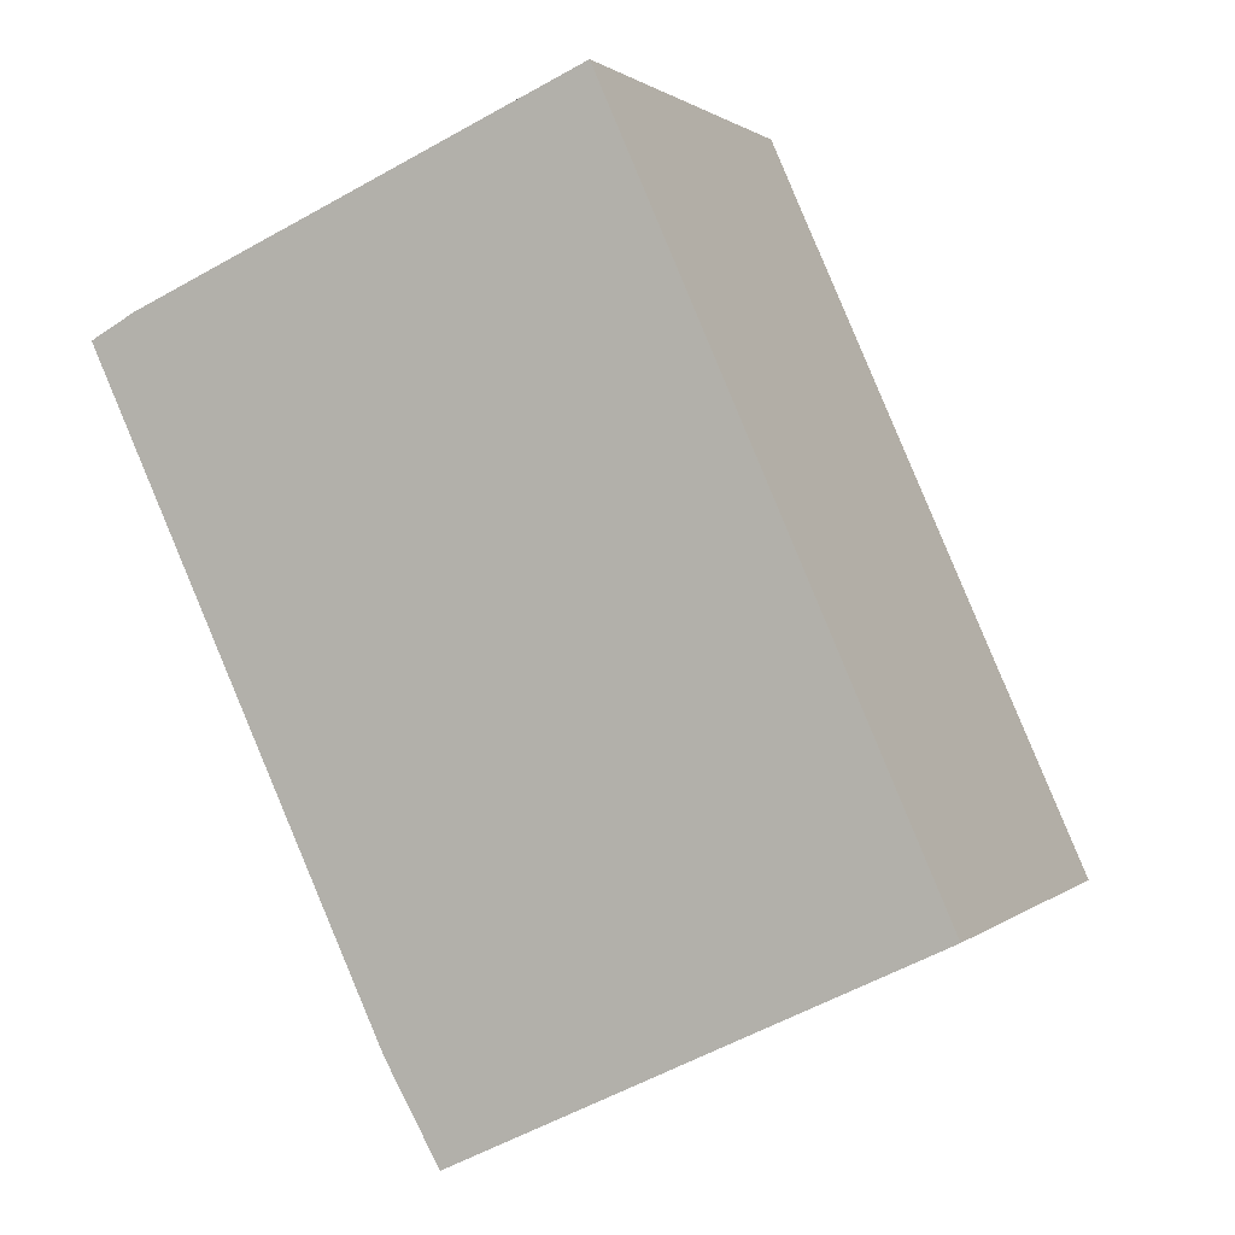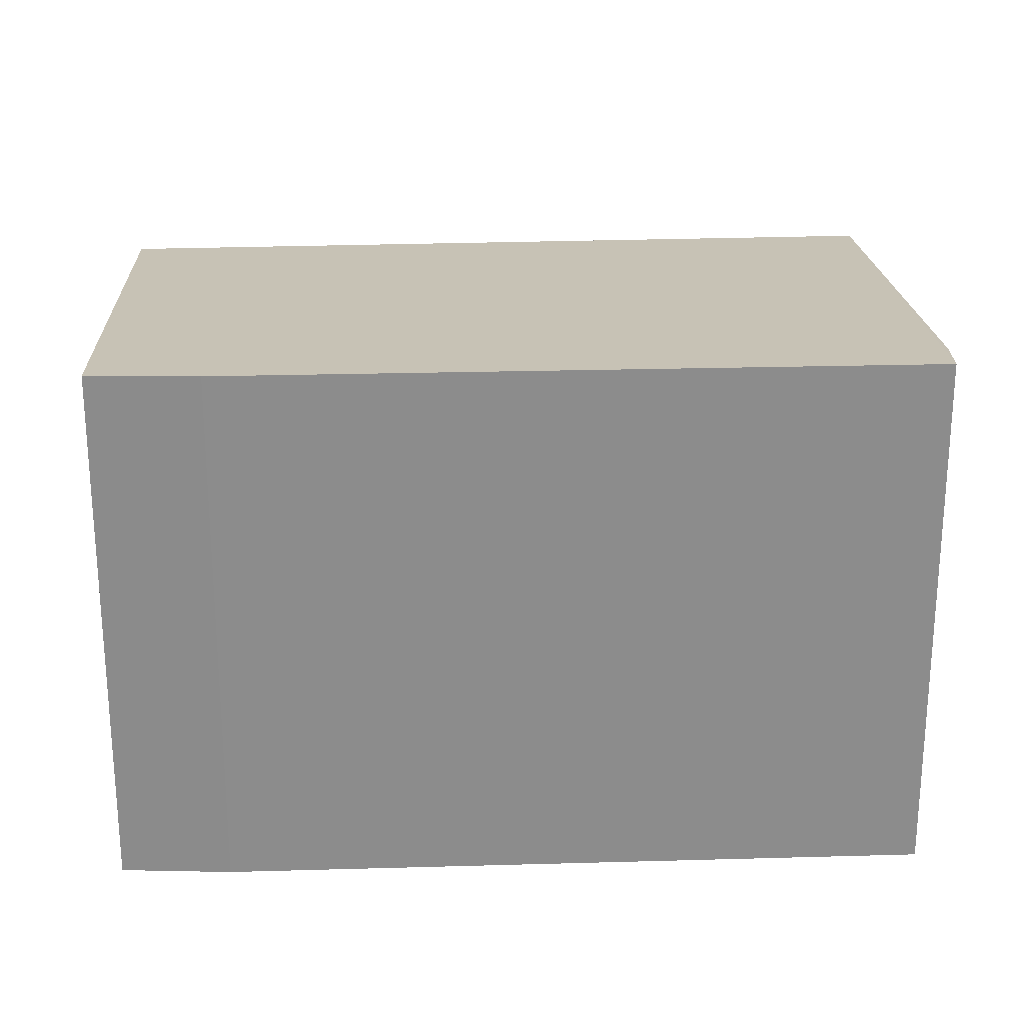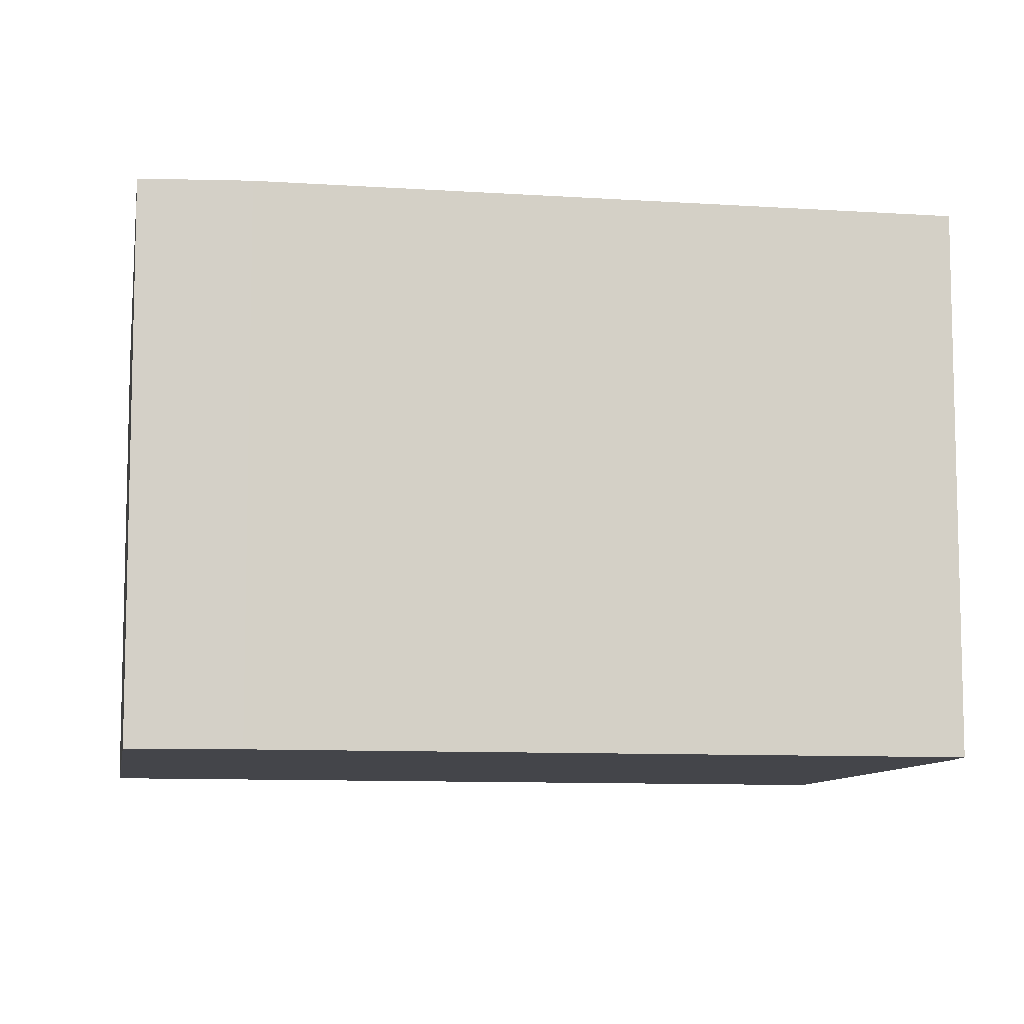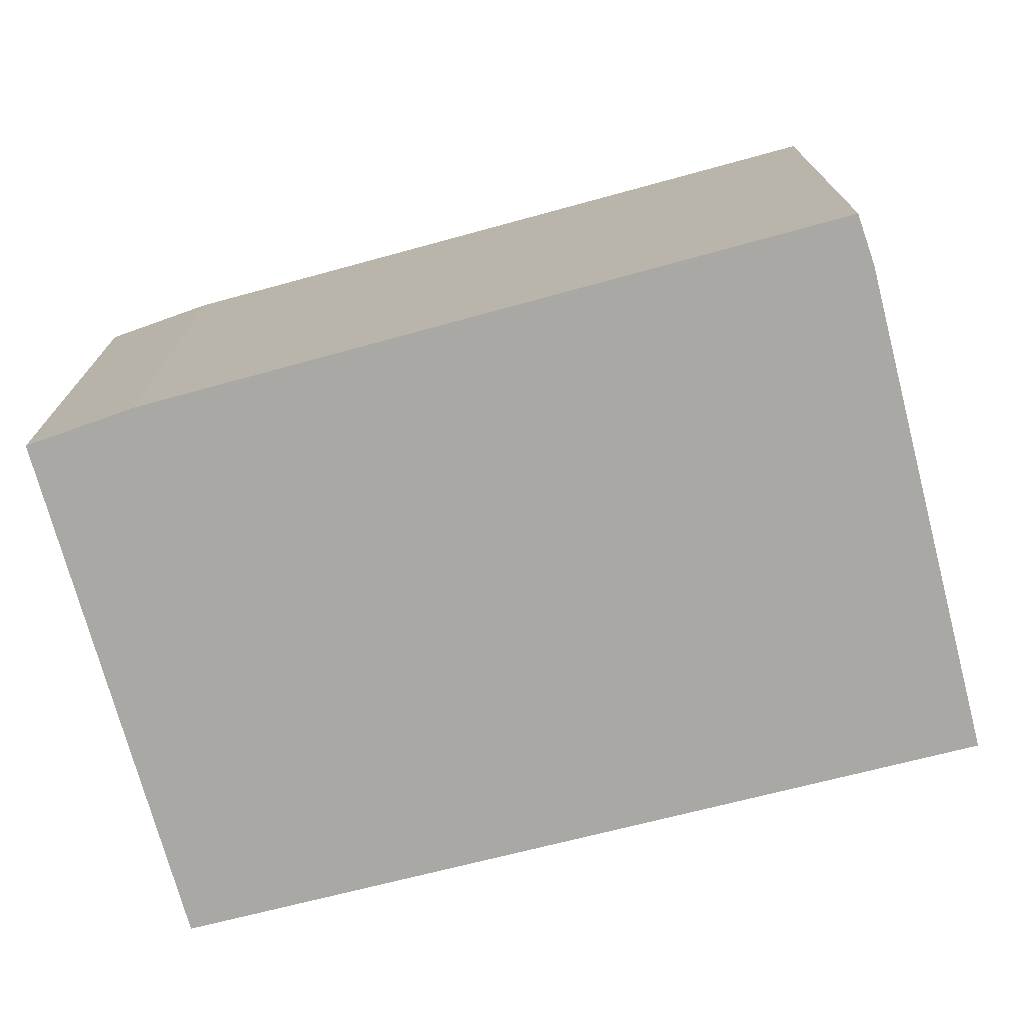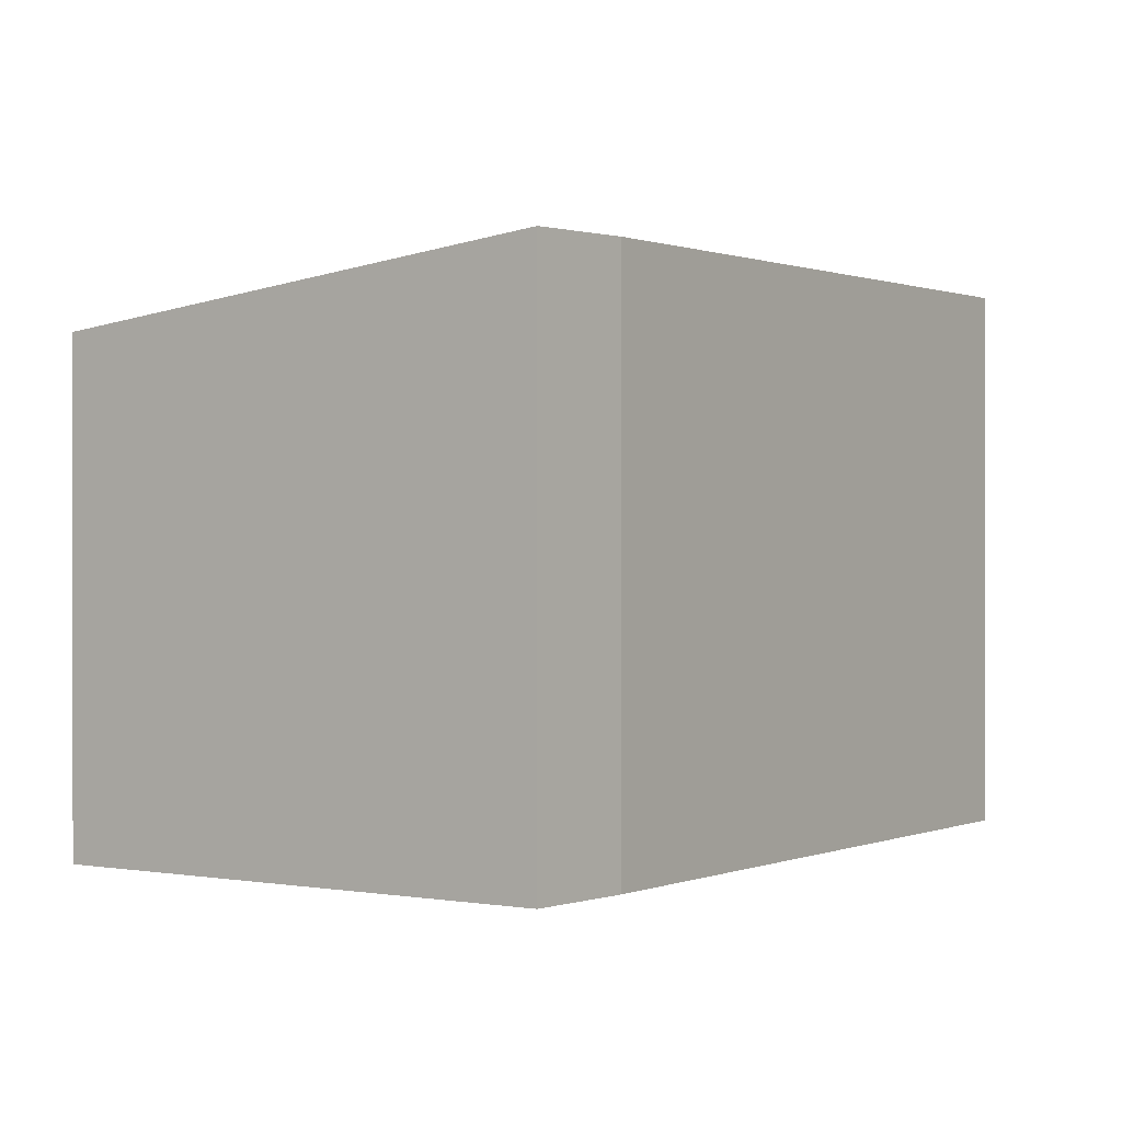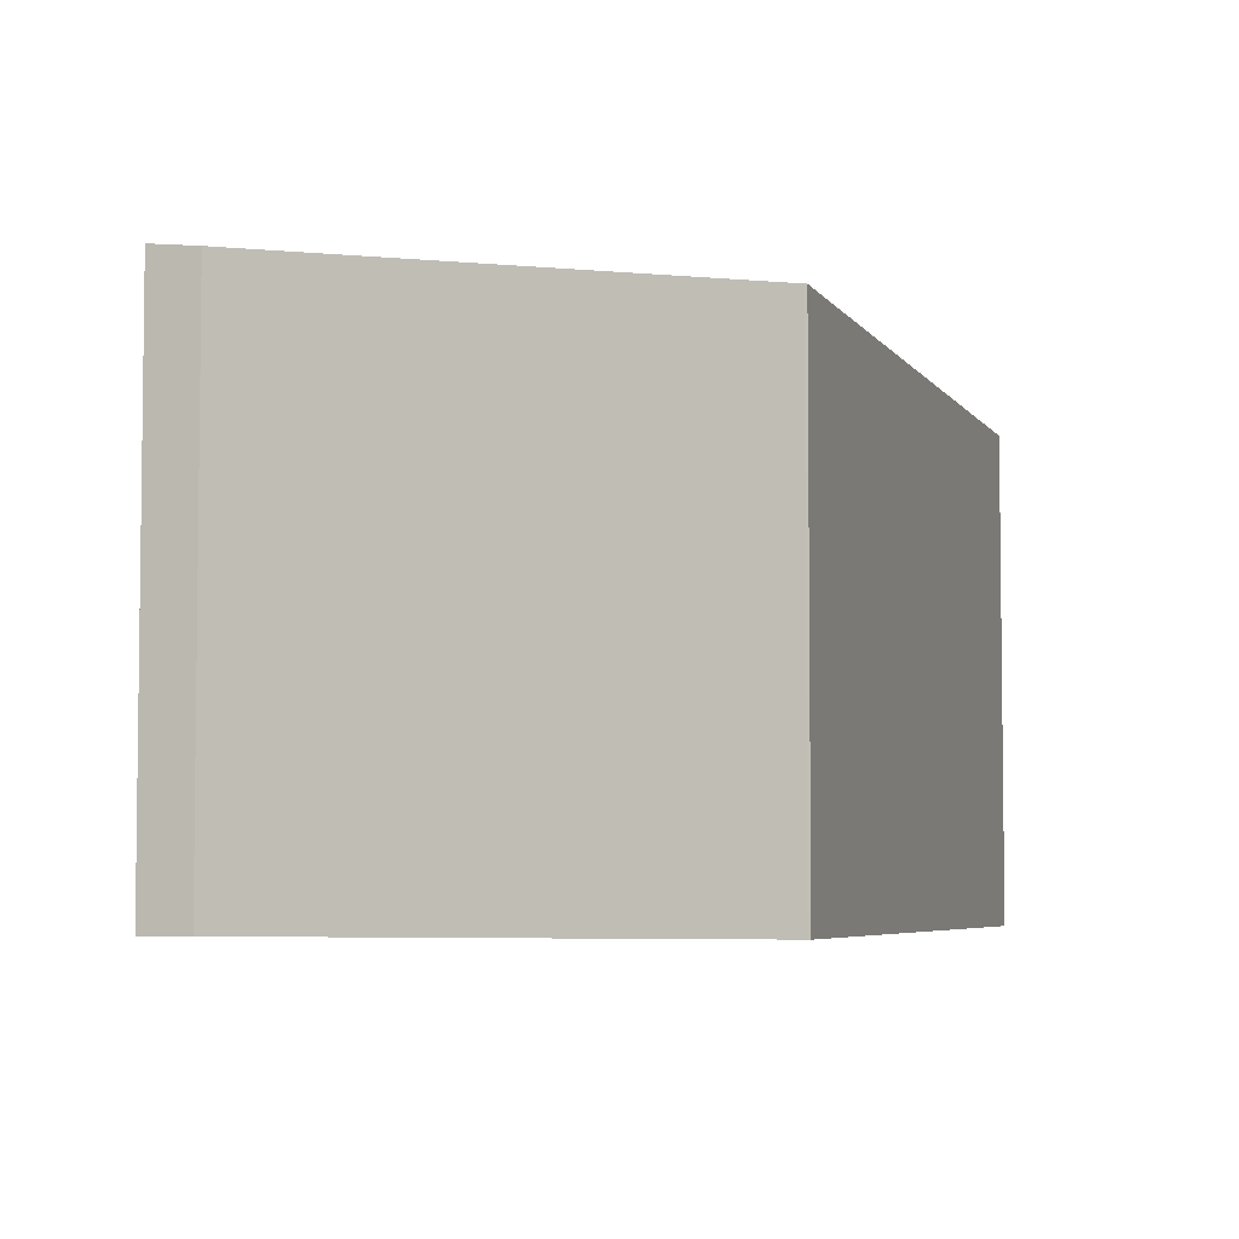
<metadata>
{"format":"obj","ext":"obj","renderer":"f3d","projection":"perspective","resolution":1024,"background":"white","views":[{"elev":1.1,"azim":21.8,"up":"+Z"},{"elev":26.0,"azim":-117.6,"up":"+Y"},{"elev":-9.2,"azim":-124.8,"up":"+Y"},{"elev":-75.1,"azim":-99.8,"up":"+Y"},{"elev":0.6,"azim":-170.9,"up":"+Y"},{"elev":-5.1,"azim":-6.6,"up":"+Y"}]}
</metadata>
<code>
v  2.186 4.032 -4.692
v  6.017 3.56 -3.761
v  2.587 4.025 -5.403
v  3.871 3.54 1.093
v  0 4.025 2.465e-16
v  3.627 3.538 1.646
v  0.334 3.979 0.184
v  3.61 3.54 1.639
v  3.627 -1.008e-16 1.646
v  6.017 2.303e-16 -3.761
v  3.871 -6.693e-17 1.093
v  3.61 -1.004e-16 1.639
v  2.587 3.308e-16 -5.403
v  2.186 2.873e-16 -4.692
v  0 0 0
v  0.334 -1.127e-17 0.184
g defaultobject
f 1 2 3
f 2 1 4
f 4 1 5
f 4 5 6
f 6 5 7
f 6 7 8
f 9 4 6
f 4 9 2
f 2 9 10
f 10 9 11
f 12 6 8
f 6 12 9
f 2 13 3
f 13 2 10
f 3 14 1
f 14 3 13
f 14 5 1
f 5 14 15
f 15 7 5
f 7 15 16
f 16 8 7
f 8 16 12
f 11 13 10
f 13 11 9
f 13 9 12
f 13 12 16
f 13 16 14
f 14 16 15

</code>
